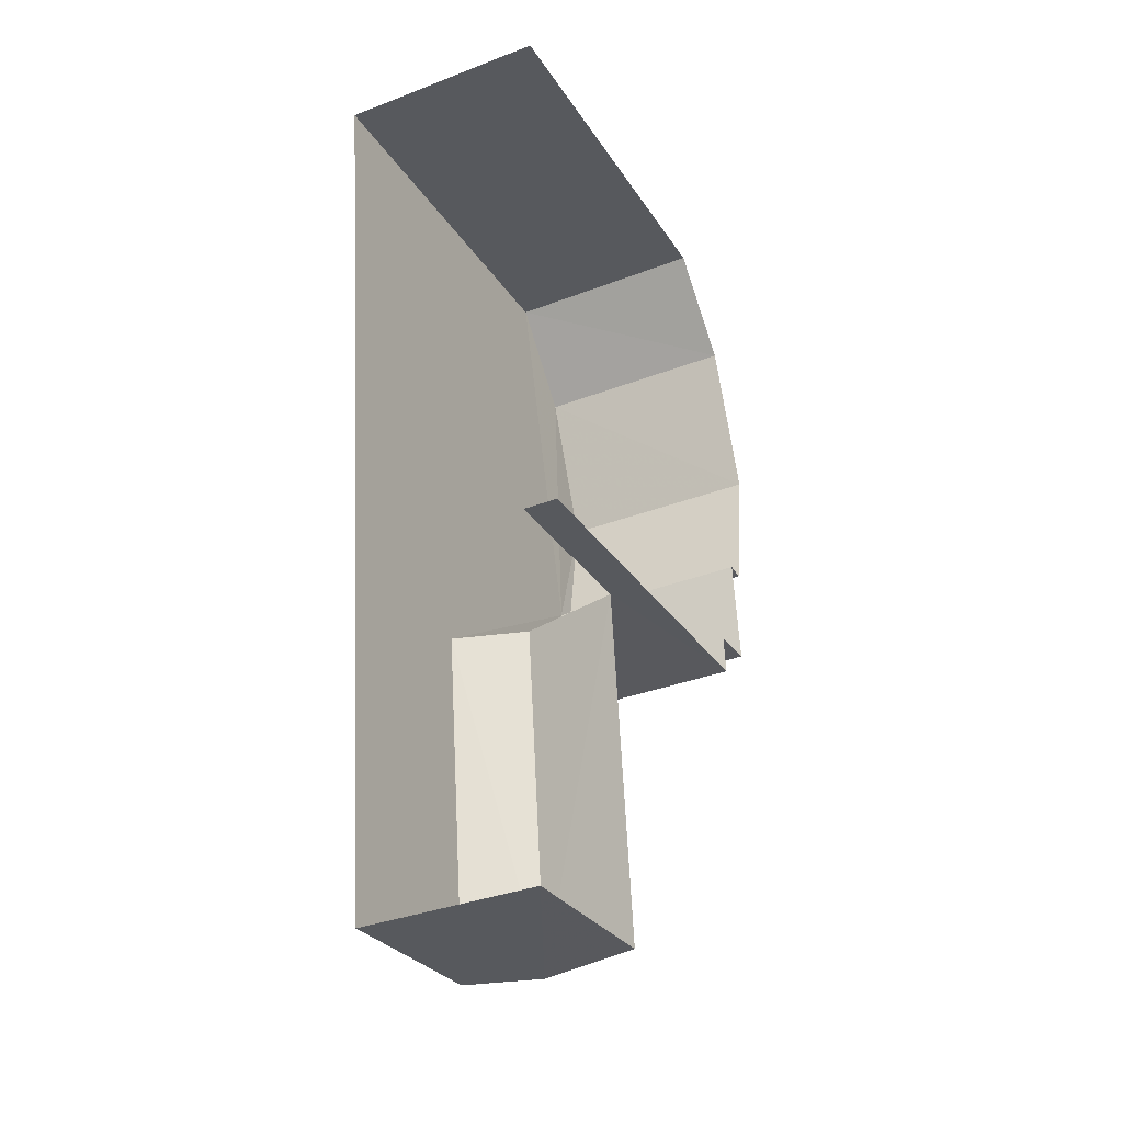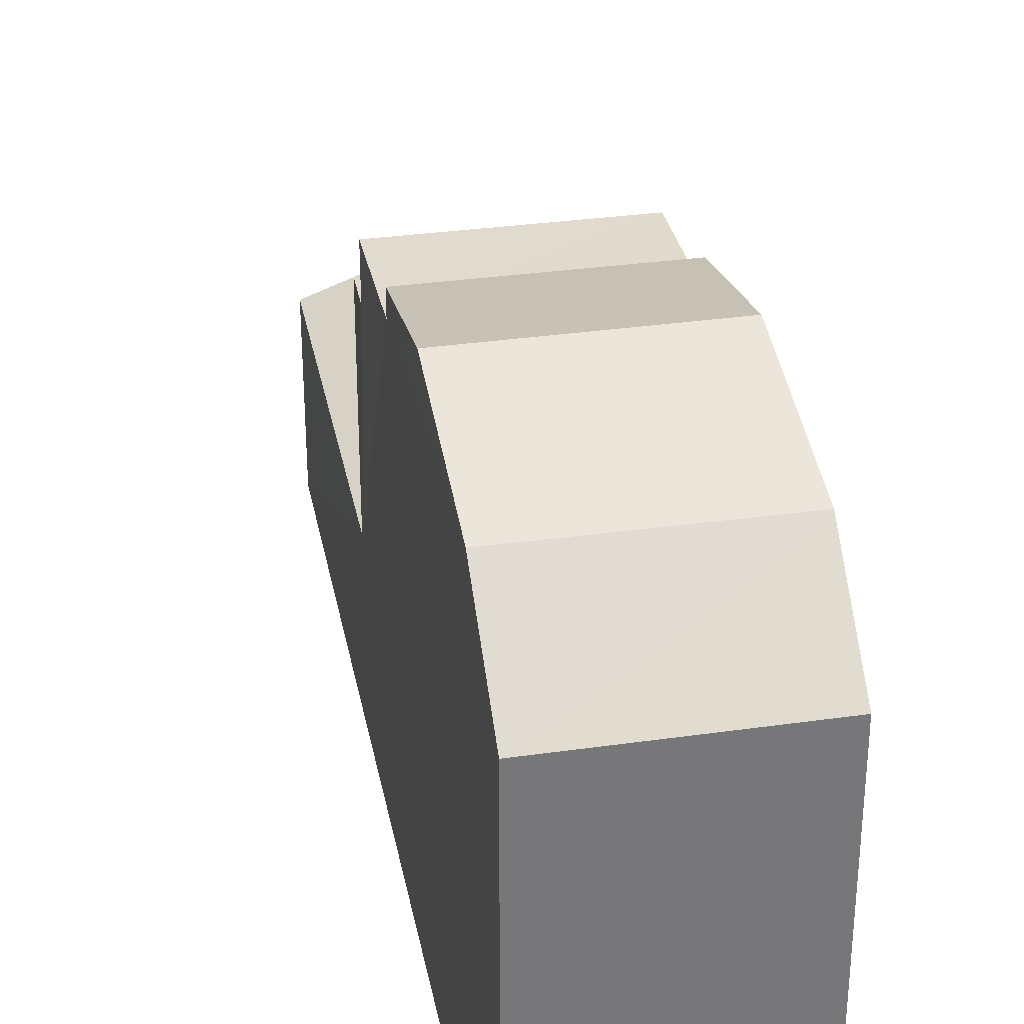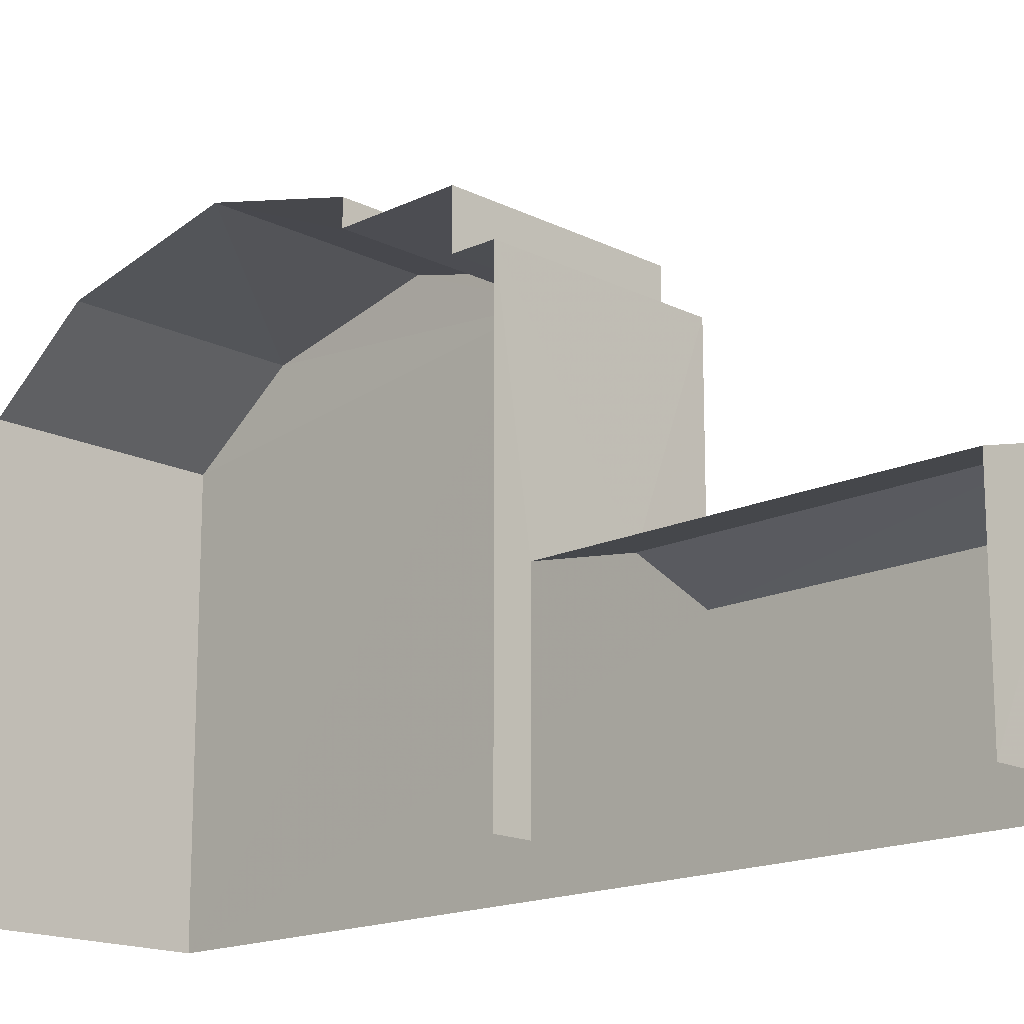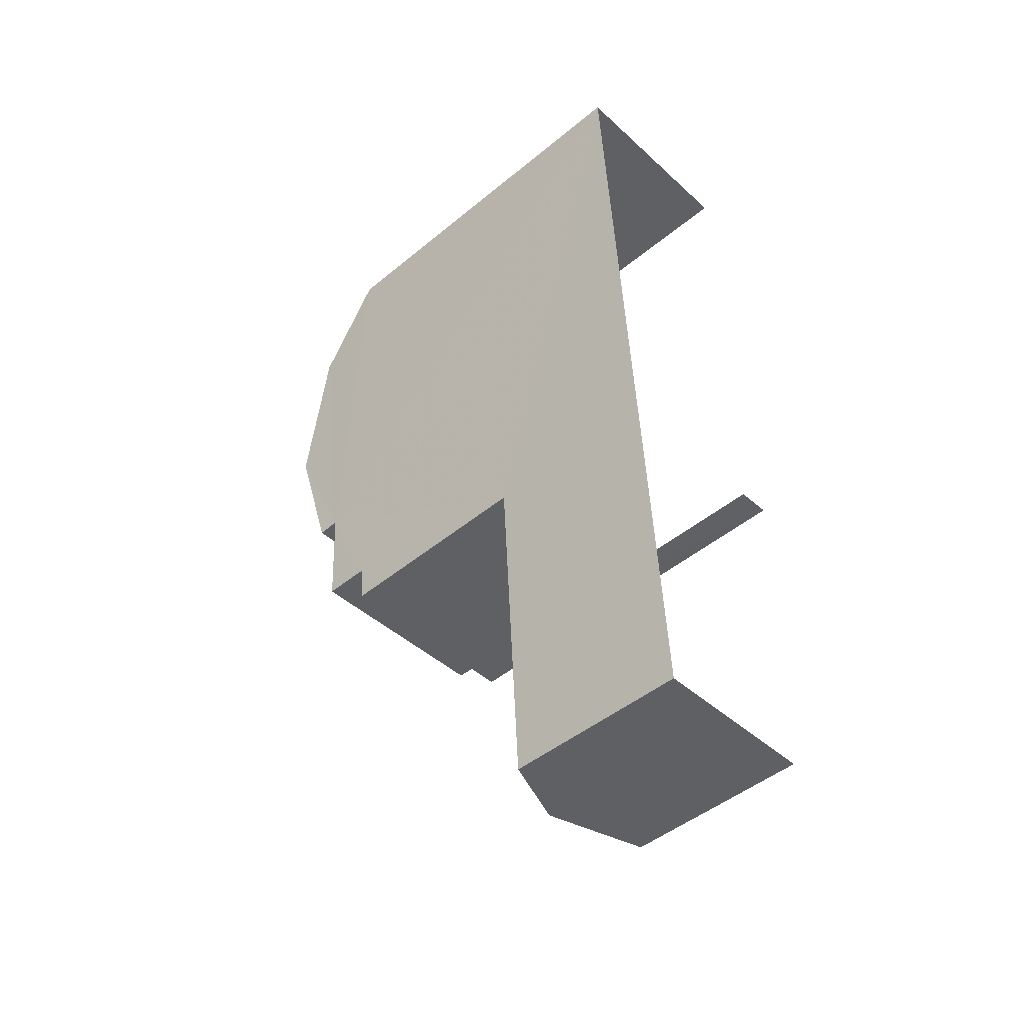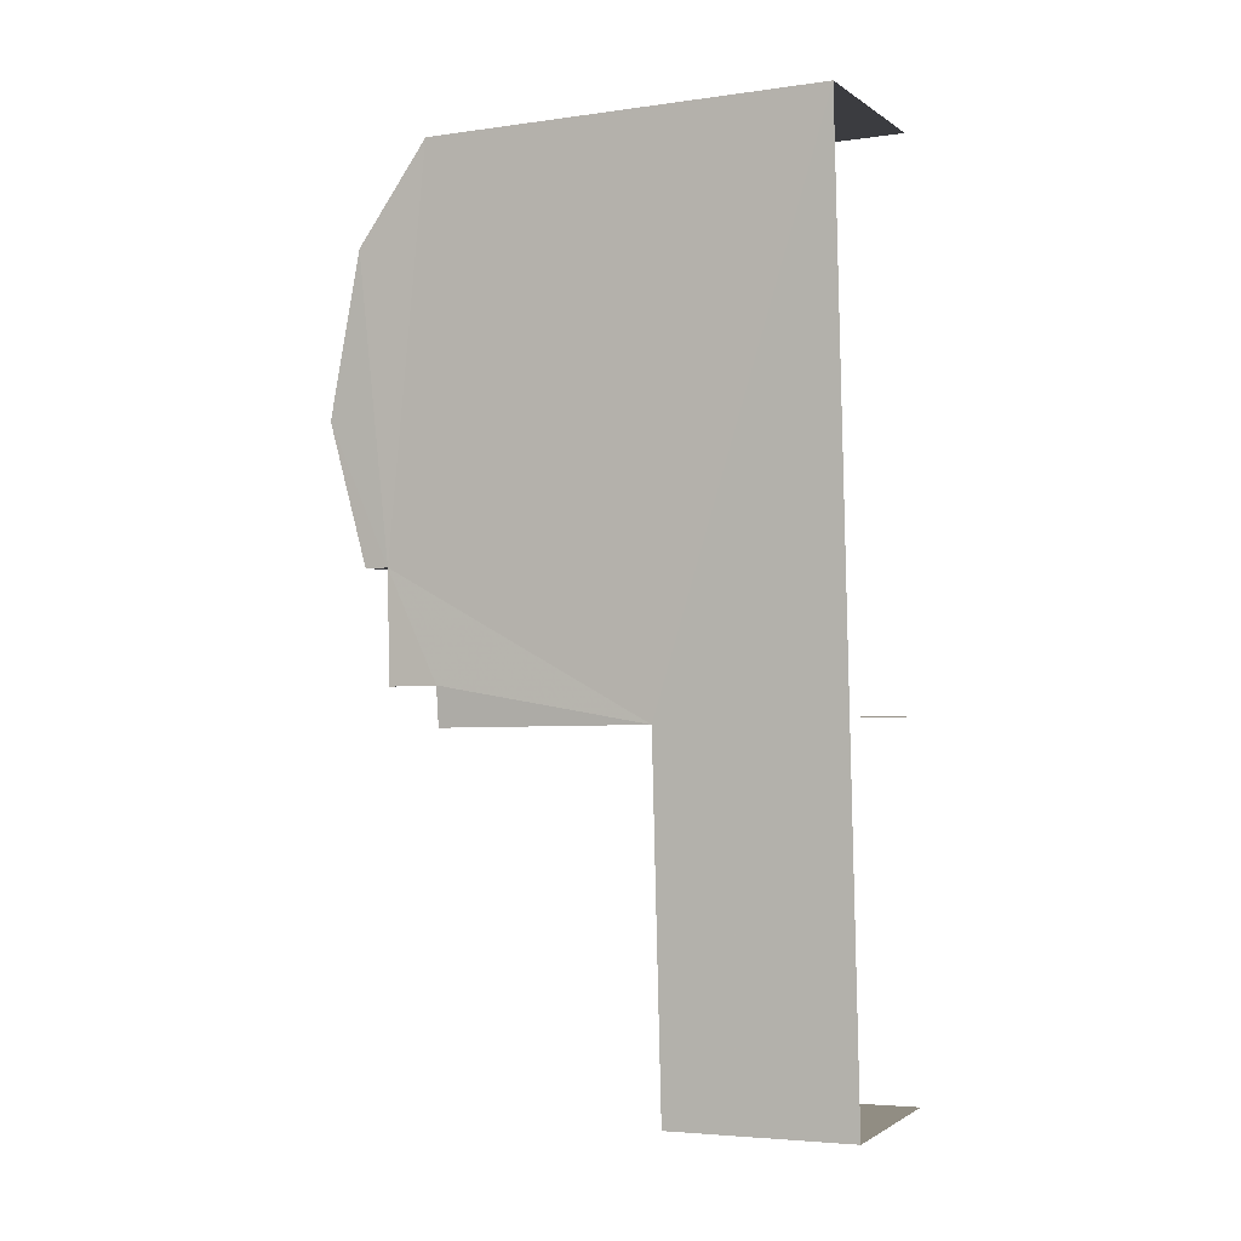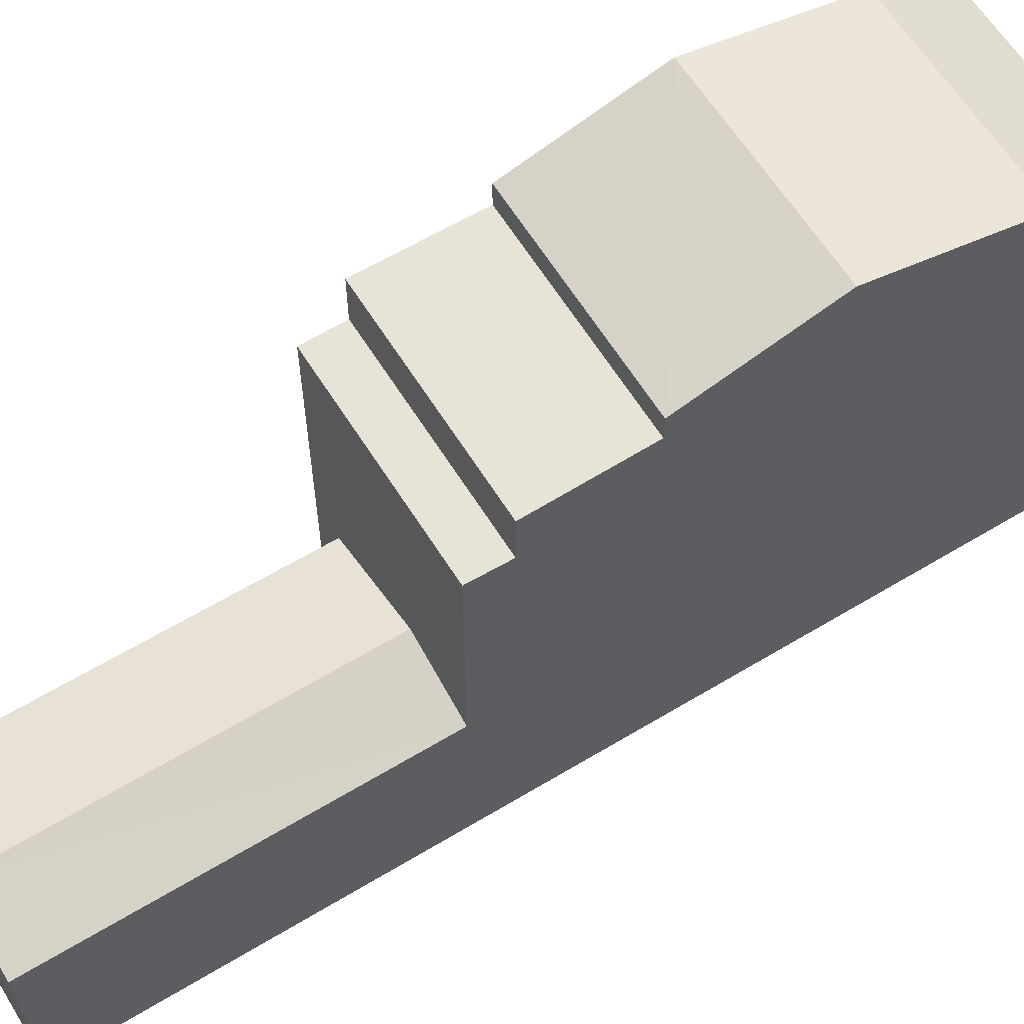
<metadata>
{"format":"obj","ext":"obj","renderer":"f3d","projection":"perspective","resolution":1024,"background":"white","views":[{"elev":-28.6,"azim":-153.7,"up":"+Y"},{"elev":33.3,"azim":165.9,"up":"+Z"},{"elev":-16.3,"azim":-49.0,"up":"+Z"},{"elev":-47.7,"azim":132.9,"up":"+Y"},{"elev":-4.6,"azim":114.3,"up":"+Y"},{"elev":61.6,"azim":55.0,"up":"+Z"}]}
</metadata>
<code>
v -3.734e+05 -1.052e+05 22.11
v -3.734e+05 -1.052e+05 22.1
v -3.734e+05 -1.052e+05 22.11
v -3.734e+05 -1.052e+05 22.1
v -3.734e+05 -1.052e+05 22.1
v -3.734e+05 -1.052e+05 22.11
v -3.734e+05 -1.052e+05 30.36
v -3.734e+05 -1.052e+05 30.36
v -3.734e+05 -1.052e+05 30.36
v -3.734e+05 -1.052e+05 30.36
v -3.734e+05 -1.052e+05 25.49
v -3.734e+05 -1.052e+05 25.98
v -3.734e+05 -1.052e+05 25.49
v -3.734e+05 -1.052e+05 25.97
v -3.734e+05 -1.052e+05 31.46
v -3.734e+05 -1.052e+05 30.79
v -3.734e+05 -1.052e+05 31.46
v -3.734e+05 -1.052e+05 30.79
v -3.734e+05 -1.052e+05 29.44
v -3.734e+05 -1.052e+05 29.44
v -3.734e+05 -1.052e+05 29.44
v -3.734e+05 -1.052e+05 29.44
v -3.734e+05 -1.052e+05 25.49
v -3.734e+05 -1.052e+05 25.49
v -3.734e+05 -1.052e+05 30.79
v -3.734e+05 -1.052e+05 30.79
v -3.734e+05 -1.052e+05 29.43
v -3.734e+05 -1.052e+05 29.43
f 1 2 3
f 3 2 4
f 4 2 5
f 2 6 5
f 2 1 24
f 23 2 24
f 5 6 10
f 28 5 10
f 6 20 22
f 26 28 10
f 15 26 10
f 10 22 8
f 15 10 18
f 6 22 10
f 7 8 9
f 7 10 8
f 11 12 13
f 11 14 12
f 15 16 17
f 15 18 16
f 19 20 21
f 19 22 20
f 23 24 12
f 14 23 12
f 25 26 15
f 17 25 15
f 27 28 26
f 25 27 26
f 23 6 2
f 6 23 20
f 11 21 14
f 21 20 14
f 14 20 23
f 24 1 12
f 1 3 12
f 3 13 12
f 19 9 8
f 22 19 8
f 7 16 18
f 10 7 18
f 7 25 17
f 7 27 25
f 4 27 7
f 7 17 16
f 4 11 3
f 7 9 19
f 3 11 13
f 11 19 21
f 11 4 7
f 11 7 19
f 28 4 5
f 28 27 4

</code>
